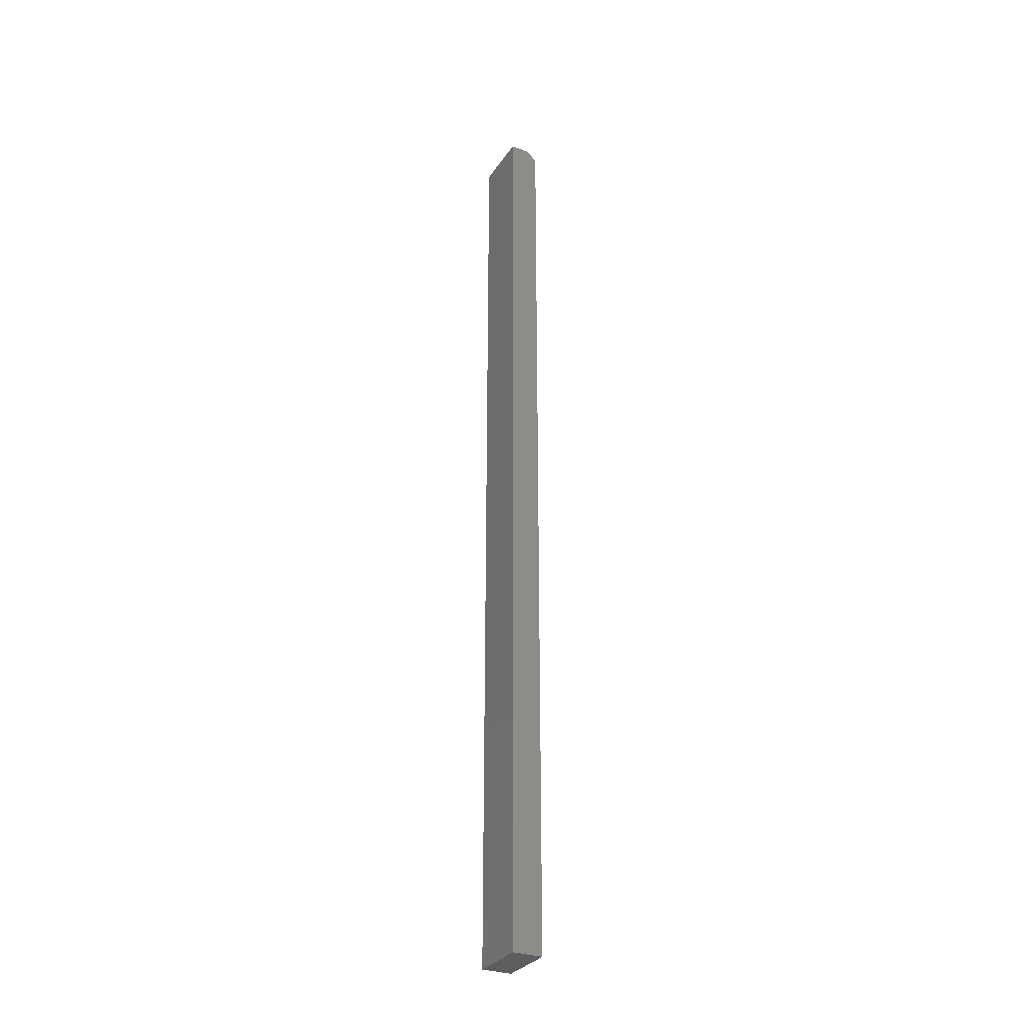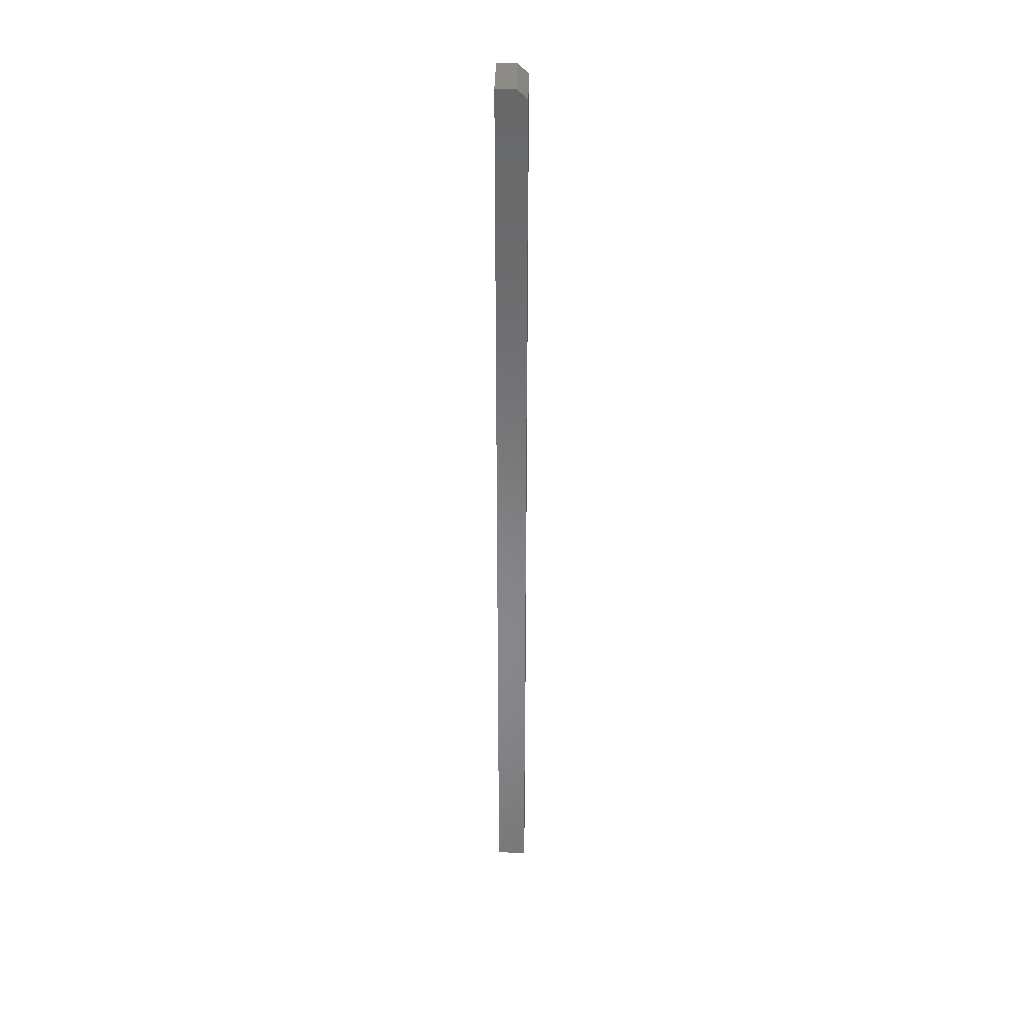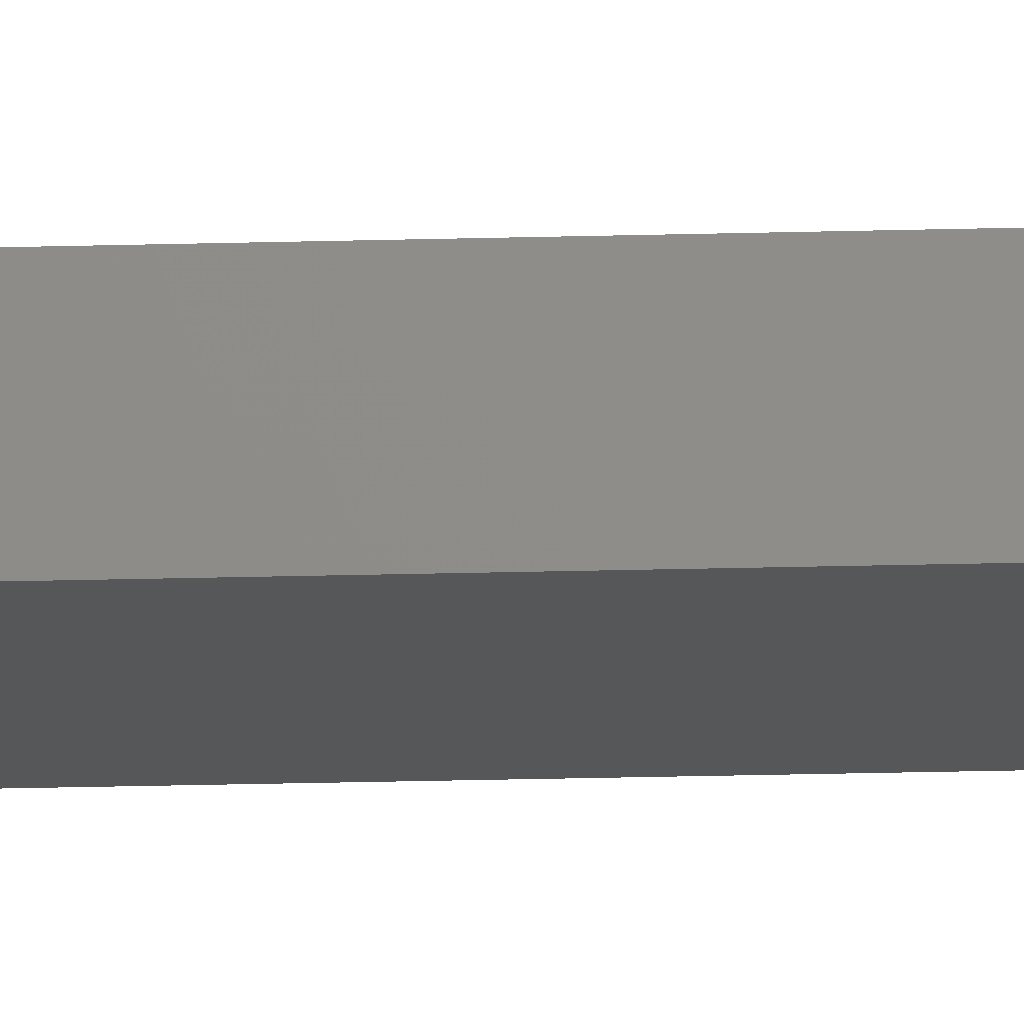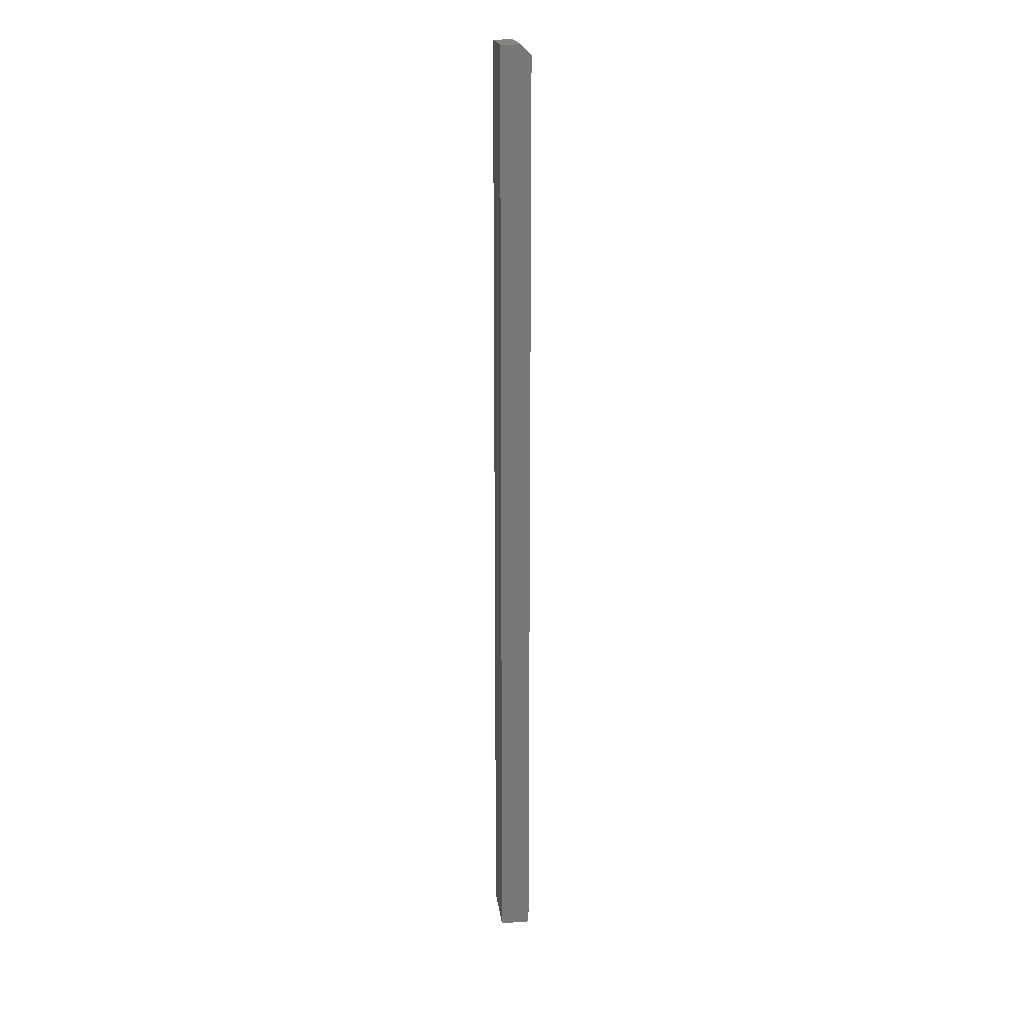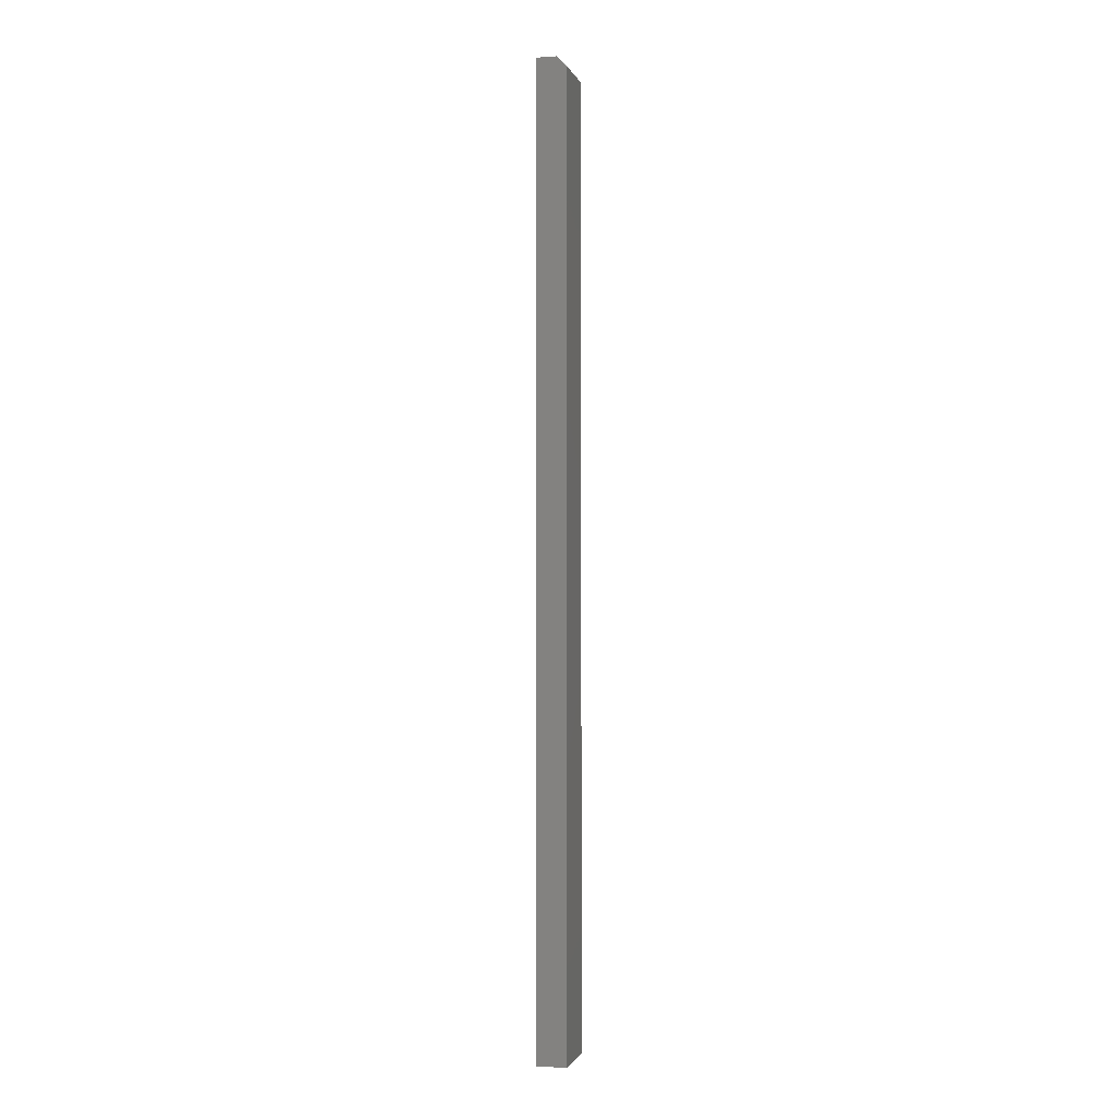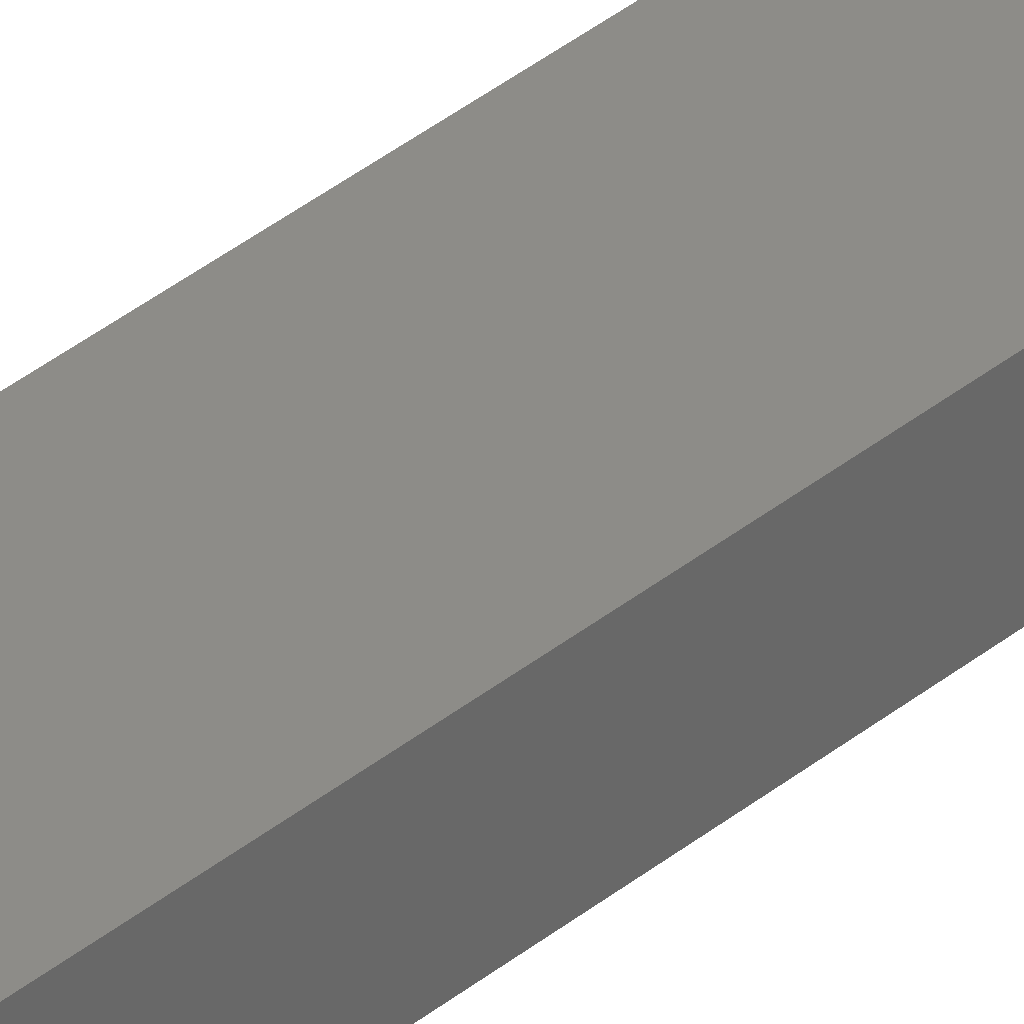
<metadata>
{"format":"stl","ext":"stl","renderer":"f3d","projection":"perspective","resolution":1024,"background":"white","views":[{"elev":-30.7,"azim":-117.9,"up":"+Z"},{"elev":35.6,"azim":-88.9,"up":"+Z"},{"elev":-17.6,"azim":93.5,"up":"+Y"},{"elev":19.4,"azim":-97.0,"up":"+Z"},{"elev":-1.6,"azim":-76.1,"up":"+Z"},{"elev":35.5,"azim":-137.4,"up":"+Y"}]}
</metadata>
<code>
# stl→obj: 10 verts, 16 faces
v 0 0 -0.75
v 0.04737 -3.22e-34 -0.75
v 4.545e-17 8.24e-17 -0.007812
v 0.04737 8.24e-17 -0.007812
v 4.857e-17 0.007812 2.033e-18
v 4.592e-17 0.02344 0
v 0 0.02344 -0.75
v 0.04737 0.02344 0
v 0.04737 0.007812 -8.674e-19
v 0.04737 0.02344 -0.75
f 1 2 3
f 3 2 4
f 5 6 3
f 3 6 7
f 3 7 1
f 8 6 9
f 9 6 5
f 9 4 8
f 8 4 2
f 8 2 10
f 9 5 4
f 4 5 3
f 7 6 10
f 10 6 8
f 7 10 1
f 1 10 2

</code>
